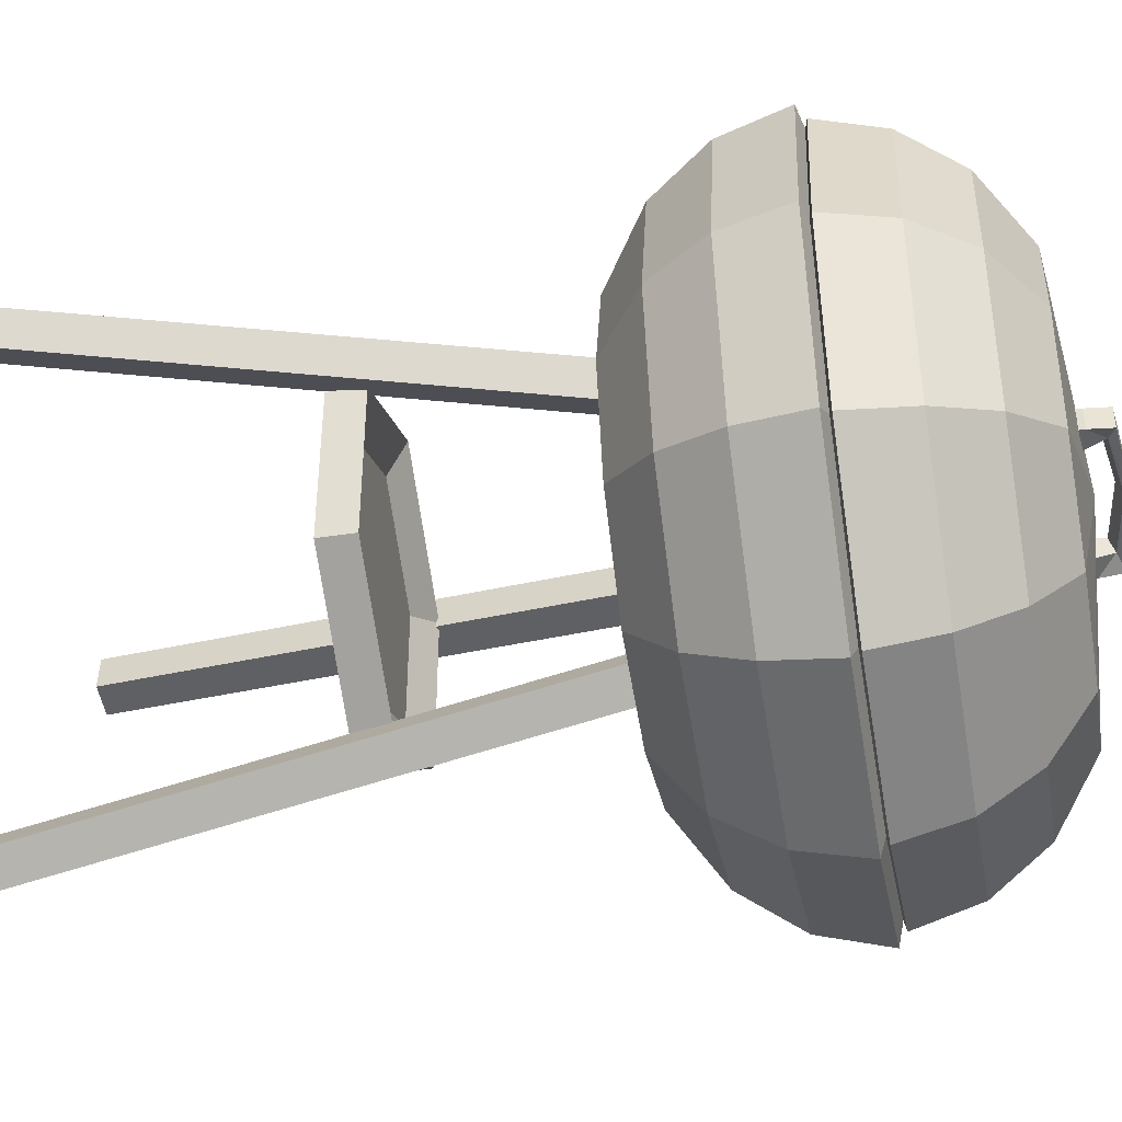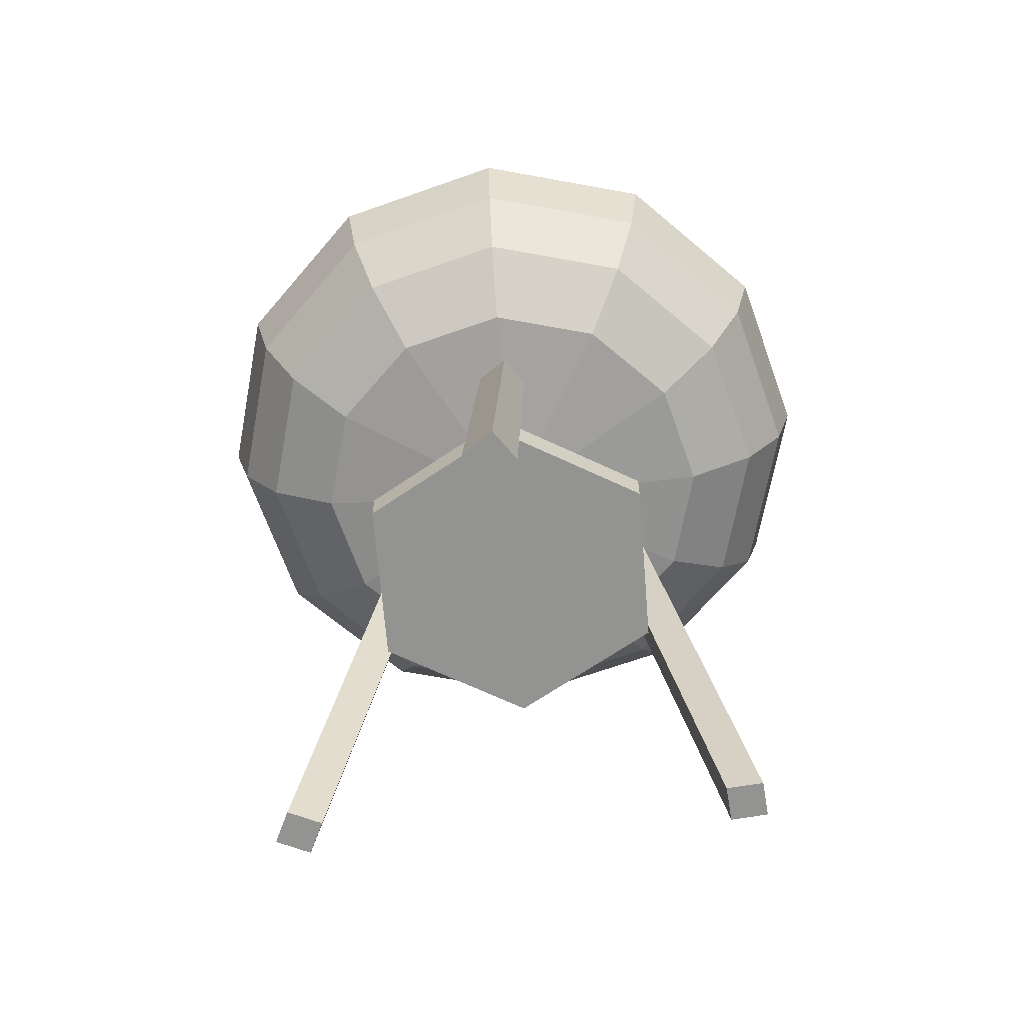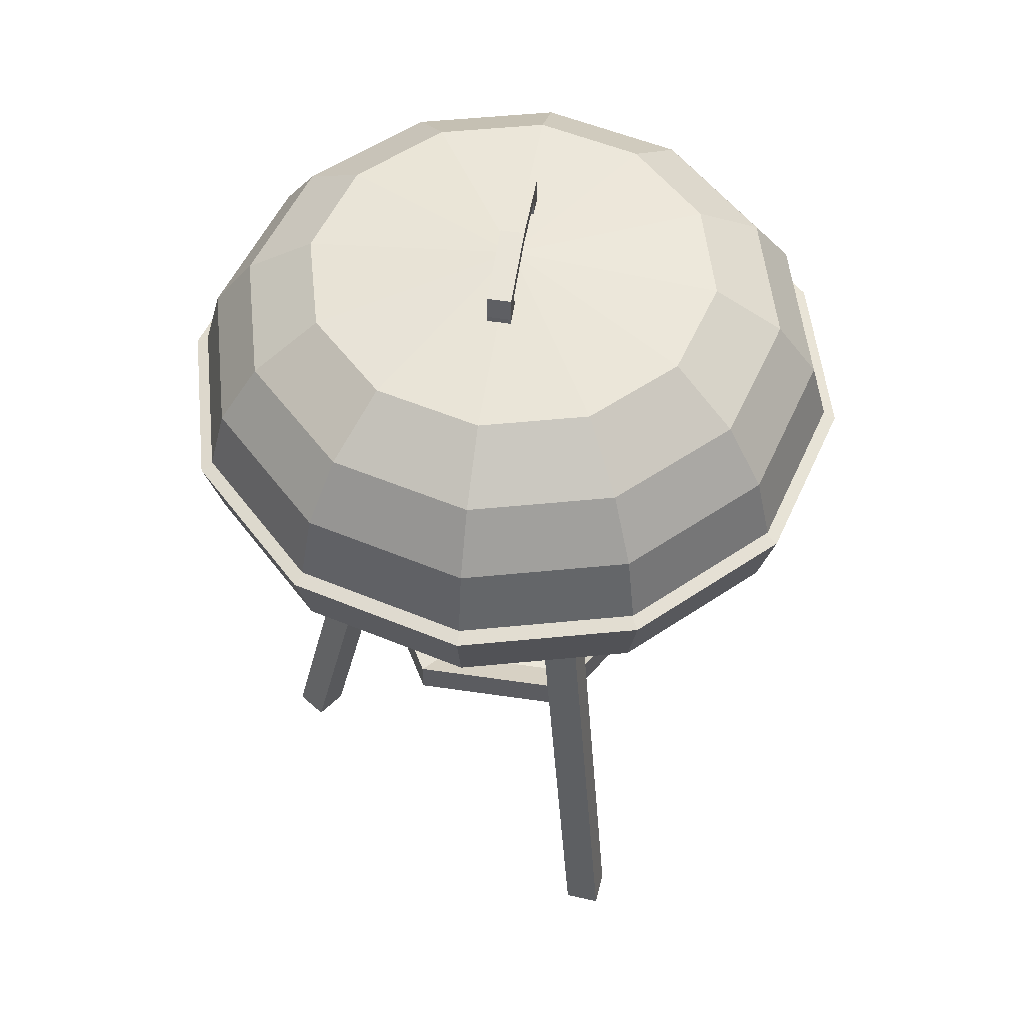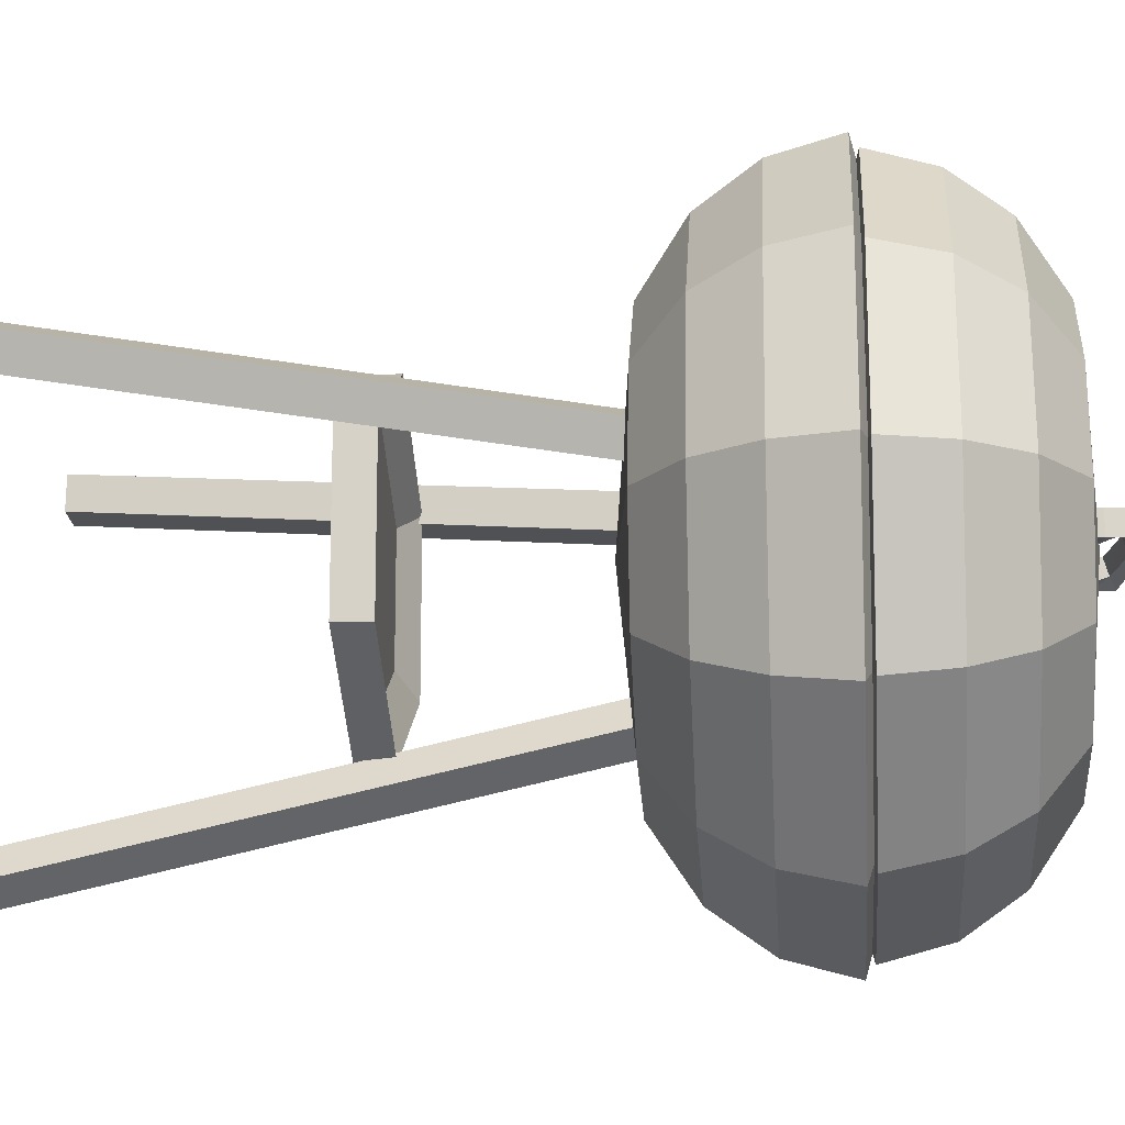
<metadata>
{"format":"obj","ext":"obj","renderer":"f3d","projection":"perspective","resolution":1024,"background":"white","views":[{"elev":-43.9,"azim":100.1,"up":"+Z"},{"elev":-66.7,"azim":-55.4,"up":"+Y"},{"elev":53.4,"azim":-81.0,"up":"+Y"},{"elev":-15.1,"azim":94.5,"up":"+Z"}]}
</metadata>
<code>
o Grill1_Cube.031
v -0.1175 0.2951 0.01675
v -0.1175 0.3181 0.01675
v -0.1175 0.2951 -0.01577
v -0.1175 0.3181 -0.01577
v -0.08497 0.2951 0.01675
v -0.08497 0.3181 0.01675
v -0.08497 0.2951 -0.01577
v -0.08497 0.311 -0.01577
v -0.1141 0.3502 0.01675
v -0.1141 0.3502 -0.01577
v -0.08995 0.3411 -0.005687
v -0.0884 0.334 0.01675
v 0.1175 0.2951 0.01675
v 0.1175 0.3181 0.01675
v 0.1175 0.2951 -0.01577
v 0.1175 0.3181 -0.01577
v 0.08497 0.2951 0.01675
v 0.08497 0.3181 0.01675
v 0.08497 0.2951 -0.01577
v 0.08497 0.311 -0.01577
v 0.1141 0.3502 0.01675
v 0.1141 0.3502 -0.01577
v 0.08995 0.3411 -0.005687
v 0.08841 0.334 0.01675
v 1e-06 0.3541 -0.005687
v 1e-06 0.3631 -0.01577
v 1e-06 0.3631 0.01675
v 1e-06 0.347 0.01675
v -1e-06 -0.03869 -0.4469
v -6e-06 0.05366 -0.4718
v -0.2233 -0.0387 -0.3871
v -0.2358 0.05364 -0.4086
v -0.3868 -0.03871 -0.2236
v -0.4084 0.05364 -0.236
v -0.4467 -0.03871 -0.000209
v -0.4716 0.05363 -0.000209
v -0.3868 -0.03871 0.2231
v -0.4084 0.05364 0.2356
v -0.2233 -0.0387 0.3866
v -0.2358 0.05364 0.4082
v 8e-06 -0.2136 -0.000209
v -1e-06 -0.03869 0.4465
v -6e-06 0.05366 0.4714
v 0.2233 -0.03868 0.3866
v 0.2358 0.05367 0.4082
v 0.3868 -0.03867 0.2231
v 0.4084 0.05368 0.2356
v 0.4467 -0.03867 -0.000209
v 0.4716 0.05368 -0.000209
v 0.3868 -0.03867 -0.2236
v 0.4084 0.05368 -0.236
v 0.2233 -0.03868 -0.387
v 0.2358 0.05367 -0.4086
v 3e-06 -0.119 -0.3899
v 7e-06 -0.1831 -0.2941
v -0.1469 -0.1831 -0.2547
v -0.1948 -0.119 -0.3377
v -0.2545 -0.1831 -0.1471
v -0.3375 -0.119 -0.195
v -0.2939 -0.1831 -0.000209
v -0.3897 -0.119 -0.000209
v -0.2545 -0.1831 0.1467
v -0.3375 -0.119 0.1946
v -0.1469 -0.1831 0.2543
v -0.1948 -0.119 0.3372
v 7e-06 -0.1831 0.2937
v 3e-06 -0.119 0.3895
v 0.1469 -0.183 0.2543
v 0.1948 -0.119 0.3372
v 0.2545 -0.183 0.1467
v 0.3375 -0.1189 0.1946
v 0.2939 -0.183 -0.000209
v 0.3897 -0.1189 -0.000209
v 0.2545 -0.183 -0.1471
v 0.3375 -0.1189 -0.195
v 0.1469 -0.183 -0.2547
v 0.1948 -0.119 -0.3377
v -3e-06 -0.01126 -0.3868
v -7e-06 0.07083 -0.408
v -0.1933 -0.01127 -0.335
v -0.2039 0.07082 -0.3534
v -0.3348 -0.01128 -0.1935
v -0.3532 0.07081 -0.2041
v -0.3866 -0.01128 -0.000209
v -0.4078 0.07081 -0.000209
v -0.3348 -0.01128 0.1931
v -0.3532 0.07081 0.2037
v -0.1933 -0.01127 0.3346
v -0.2039 0.07082 0.353
v 5e-06 -0.1476 -0.000209
v -3e-06 -0.01126 0.3864
v -7e-06 0.07083 0.4076
v 0.1933 -0.01125 0.3346
v 0.2039 0.07084 0.353
v 0.3348 -0.01124 0.1931
v 0.3532 0.07085 0.2037
v 0.3866 -0.01124 -0.000209
v 0.4078 0.07085 -0.000209
v 0.3348 -0.01124 -0.1935
v 0.3532 0.07085 -0.2041
v 0.1933 -0.01125 -0.335
v 0.2039 0.07084 -0.3534
v 1e-06 -0.0726 -0.3429
v 3e-06 -0.1218 -0.2694
v -0.1346 -0.1218 -0.2333
v -0.1713 -0.07261 -0.297
v -0.2331 -0.1218 -0.1348
v -0.2968 -0.07262 -0.1715
v -0.2692 -0.1218 -0.000209
v -0.3427 -0.07262 -0.000209
v -0.2331 -0.1218 0.1344
v -0.2968 -0.07262 0.1711
v -0.1346 -0.1218 0.2329
v -0.1713 -0.07261 0.2965
v 3e-06 -0.1218 0.269
v 1e-06 -0.0726 0.3425
v 0.1346 -0.1218 0.2329
v 0.1713 -0.0726 0.2965
v 0.2331 -0.1218 0.1344
v 0.2968 -0.07259 0.1711
v 0.2692 -0.1218 -0.000209
v 0.3427 -0.07259 -0.000209
v 0.2331 -0.1218 -0.1348
v 0.2968 -0.07259 -0.1715
v 0.1346 -0.1218 -0.2333
v 0.1713 -0.0726 -0.297
v -2e-06 0.1539 -0.431
v -9e-06 0.06478 -0.455
v 0.2154 0.1538 -0.3733
v 0.2274 0.06476 -0.3941
v 0.3731 0.1538 -0.2156
v 0.3939 0.06475 -0.2276
v 0.4308 0.1538 -0.000177
v 0.4548 0.06474 -0.000177
v 0.3731 0.1538 0.2152
v 0.3939 0.06475 0.2272
v 0.2154 0.1538 0.3729
v 0.2274 0.06476 0.3937
v 1.1e-05 0.3225 -0.000177
v -2e-06 0.1539 0.4307
v -9e-06 0.06478 0.4547
v -0.2154 0.1539 0.3729
v -0.2274 0.0648 0.3937
v -0.3731 0.1539 0.2152
v -0.3939 0.06481 0.2272
v -0.4309 0.1539 -0.000177
v -0.4549 0.06481 -0.000177
v -0.3731 0.1539 -0.2156
v -0.3939 0.06481 -0.2276
v -0.2154 0.1539 -0.3733
v -0.2274 0.0648 -0.3941
v 4e-06 0.2313 -0.376
v 9e-06 0.2931 -0.2836
v 0.1417 0.2931 -0.2456
v 0.1879 0.2313 -0.3257
v 0.2455 0.2931 -0.1419
v 0.3255 0.2313 -0.1881
v 0.2835 0.2931 -0.000177
v 0.3759 0.2313 -0.000177
v 0.2455 0.2931 0.1415
v 0.3255 0.2313 0.1877
v 0.1417 0.2931 0.2453
v 0.1879 0.2313 0.3253
v 9e-06 0.2931 0.2833
v 4e-06 0.2313 0.3757
v -0.1417 0.2931 0.2453
v -0.1879 0.2313 0.3253
v -0.2455 0.2931 0.1415
v -0.3255 0.2313 0.1877
v -0.2834 0.2931 -0.000177
v -0.3758 0.2313 -0.000177
v -0.2455 0.2931 -0.1419
v -0.3255 0.2313 -0.1881
v -0.1417 0.2931 -0.2456
v -0.1879 0.2313 -0.3257
v -4e-06 0.1274 -0.3731
v -1e-05 0.04821 -0.3935
v 0.1865 0.1274 -0.3231
v 0.1967 0.0482 -0.3408
v 0.323 0.1274 -0.1866
v 0.3407 0.04818 -0.1969
v 0.3729 0.1274 -0.000177
v 0.3934 0.04818 -0.000177
v 0.323 0.1274 0.1863
v 0.3407 0.04818 0.1965
v 0.1865 0.1274 0.3228
v 0.1967 0.0482 0.3405
v 7e-06 0.2589 -0.000177
v -4e-06 0.1274 0.3728
v -1e-05 0.04821 0.3932
v -0.1865 0.1274 0.3228
v -0.1967 0.04823 0.3405
v -0.323 0.1274 0.1863
v -0.3407 0.04824 0.1965
v -0.3729 0.1274 -0.000177
v -0.3934 0.04824 -0.000177
v -0.323 0.1274 -0.1866
v -0.3407 0.04824 -0.1969
v -0.1865 0.1274 -0.3231
v -0.1967 0.04823 -0.3408
v 1e-06 0.1866 -0.3307
v 5e-06 0.234 -0.2598
v 0.1298 0.234 -0.225
v 0.1653 0.1865 -0.2864
v 0.2248 0.234 -0.13
v 0.2862 0.1865 -0.1654
v 0.2596 0.234 -0.000177
v 0.3305 0.1865 -0.000177
v 0.2248 0.234 0.1296
v 0.2862 0.1865 0.1651
v 0.1298 0.234 0.2247
v 0.1653 0.1865 0.2861
v 5e-06 0.234 0.2594
v 1e-06 0.1866 0.3303
v -0.1298 0.2341 0.2247
v -0.1653 0.1866 0.2861
v -0.2248 0.2341 0.1296
v -0.2862 0.1866 0.1651
v -0.2596 0.2341 -0.000177
v -0.3305 0.1866 -0.000177
v -0.2248 0.2341 -0.13
v -0.2862 0.1866 -0.1654
v -0.1298 0.2341 -0.225
v -0.1653 0.1866 -0.2864
v 1e-06 -0.5046 -0.227
v 1e-06 -0.4803 -0.1718
v 0.1965 -0.5046 -0.1136
v 0.1487 -0.4803 -0.086
v 0.1965 -0.5046 0.1133
v 0.1487 -0.4803 0.0857
v 1e-06 -0.5046 0.2267
v 1e-06 -0.4803 0.1715
v -0.1965 -0.5046 0.1133
v -0.1487 -0.4803 0.0857
v -0.1965 -0.5046 -0.1136
v -0.1487 -0.4803 -0.086
v 0.1965 -0.4558 -0.1136
v 1e-06 -0.4558 -0.227
v 0.1965 -0.4558 0.1133
v 1e-06 -0.4558 0.2267
v -0.1965 -0.4558 0.1133
v -0.1965 -0.4558 -0.1136
v 0.006076 -0.9087 -0.3163
v 0.006076 -0.0624 -0.128
v -0.03445 -0.9087 -0.3447
v -0.03445 -0.0624 -0.1564
v 0.03445 -0.9087 -0.3568
v 0.03445 -0.0624 -0.1685
v -0.006074 -0.9087 -0.3852
v -0.006074 -0.0624 -0.1969
v -0.2768 -0.9087 0.1527
v -0.1137 -0.0624 0.05851
v -0.2812 -0.9087 0.202
v -0.1181 -0.0624 0.1078
v -0.3261 -0.9087 0.1484
v -0.163 -0.0624 0.05419
v -0.3304 -0.9087 0.1976
v -0.1673 -0.0624 0.1035
v 0.2708 -0.9087 0.1632
v 0.1077 -0.0624 0.06903
v 0.3156 -0.9087 0.1423
v 0.1525 -0.0624 0.04812
v 0.2917 -0.9087 0.208
v 0.1286 -0.0624 0.1139
v 0.3365 -0.9087 0.1871
v 0.1734 -0.0624 0.09296
f 2 3 1
f 3 8 7
f 8 5 7
f 6 1 5
f 7 1 3
f 6 11 12
f 23 26 22
f 2 10 4
f 2 12 9
f 4 11 8
f 28 11 25
f 27 24 21
f 11 26 25
f 15 14 13
f 15 20 16
f 17 20 19
f 13 18 17
f 13 19 15
f 18 23 20
f 26 21 22
f 22 14 16
f 14 24 18
f 23 16 20
f 10 27 26
f 28 23 24
f 12 27 9
f 30 31 32
f 76 41 55
f 55 41 56
f 56 41 58
f 31 34 32
f 59 35 33
f 58 41 60
f 33 36 34
f 61 37 35
f 60 41 62
f 35 38 36
f 37 65 39
f 62 41 64
f 37 40 38
f 39 67 42
f 39 43 40
f 66 41 68
f 64 41 66
f 43 44 45
f 42 69 44
f 69 46 44
f 44 47 45
f 46 73 48
f 68 41 70
f 46 49 47
f 48 75 50
f 70 41 72
f 48 51 49
f 50 77 52
f 72 41 74
f 74 41 76
f 50 53 51
f 54 31 29
f 52 30 53
f 57 33 31
f 54 56 57
f 56 59 57
f 58 61 59
f 62 61 60
f 64 63 62
f 65 66 67
f 69 66 68
f 69 70 71
f 71 72 73
f 75 72 74
f 75 76 77
f 55 77 76
f 77 29 52
f 81 78 79
f 125 104 90
f 104 105 90
f 105 107 90
f 83 80 81
f 82 110 108
f 107 109 90
f 83 84 82
f 86 110 84
f 109 111 90
f 87 84 85
f 86 114 112
f 111 113 90
f 87 88 86
f 88 116 114
f 89 91 88
f 115 117 90
f 113 115 90
f 94 91 92
f 93 116 91
f 95 118 93
f 96 93 94
f 95 122 120
f 117 119 90
f 96 97 95
f 99 122 97
f 119 121 90
f 100 97 98
f 99 126 124
f 121 123 90
f 123 125 90
f 100 101 99
f 80 103 78
f 102 78 101
f 82 106 80
f 105 103 106
f 106 107 105
f 107 110 109
f 110 111 109
f 111 114 113
f 116 113 114
f 117 116 118
f 120 117 118
f 122 119 120
f 123 122 124
f 125 124 126
f 125 103 104
f 101 103 126
f 30 81 79
f 34 81 32
f 36 83 34
f 36 87 85
f 40 87 38
f 43 89 40
f 43 94 92
f 45 96 94
f 49 96 47
f 49 100 98
f 51 102 100
f 30 102 53
f 238 227 225
f 237 229 227
f 239 231 229
f 240 233 231
f 234 232 230
f 241 235 233
f 242 225 235
f 227 231 235
f 228 238 226
f 230 237 228
f 232 239 230
f 232 241 240
f 236 241 234
f 226 242 236
f 243 246 245
f 245 250 249
f 250 247 249
f 248 243 247
f 245 247 243
f 250 244 248
f 251 254 253
f 253 258 257
f 258 255 257
f 256 251 255
f 257 251 253
f 254 256 258
f 259 262 261
f 261 266 265
f 266 263 265
f 264 259 263
f 261 263 259
f 266 260 264
f 2 4 3
f 3 4 8
f 8 6 5
f 6 2 1
f 7 5 1
f 6 8 11
f 23 25 26
f 2 9 10
f 2 6 12
f 4 10 11
f 28 12 11
f 27 28 24
f 11 10 26
f 15 16 14
f 15 19 20
f 17 18 20
f 13 14 18
f 13 17 19
f 18 24 23
f 26 27 21
f 22 21 14
f 14 21 24
f 23 22 16
f 10 9 27
f 28 25 23
f 12 28 27
f 30 29 31
f 31 33 34
f 59 61 35
f 33 35 36
f 61 63 37
f 35 37 38
f 37 63 65
f 37 39 40
f 39 65 67
f 39 42 43
f 43 42 44
f 42 67 69
f 69 71 46
f 44 46 47
f 46 71 73
f 46 48 49
f 48 73 75
f 48 50 51
f 50 75 77
f 50 52 53
f 54 57 31
f 52 29 30
f 57 59 33
f 54 55 56
f 56 58 59
f 58 60 61
f 62 63 61
f 64 65 63
f 65 64 66
f 69 67 66
f 69 68 70
f 71 70 72
f 75 73 72
f 75 74 76
f 55 54 77
f 77 54 29
f 81 80 78
f 83 82 80
f 82 84 110
f 83 85 84
f 86 112 110
f 87 86 84
f 86 88 114
f 87 89 88
f 88 91 116
f 89 92 91
f 94 93 91
f 93 118 116
f 95 120 118
f 96 95 93
f 95 97 122
f 96 98 97
f 99 124 122
f 100 99 97
f 99 101 126
f 100 102 101
f 80 106 103
f 102 79 78
f 82 108 106
f 105 104 103
f 106 108 107
f 107 108 110
f 110 112 111
f 111 112 114
f 116 115 113
f 117 115 116
f 120 119 117
f 122 121 119
f 123 121 122
f 125 123 124
f 125 126 103
f 101 78 103
f 30 32 81
f 34 83 81
f 36 85 83
f 36 38 87
f 40 89 87
f 43 92 89
f 43 45 94
f 45 47 96
f 49 98 96
f 49 51 100
f 51 53 102
f 30 79 102
f 238 237 227
f 237 239 229
f 239 240 231
f 240 241 233
f 230 228 226
f 226 236 230
f 236 234 230
f 241 242 235
f 242 238 225
f 235 225 227
f 227 229 231
f 231 233 235
f 228 237 238
f 230 239 237
f 232 240 239
f 232 234 241
f 236 242 241
f 226 238 242
f 243 244 246
f 245 246 250
f 250 248 247
f 248 244 243
f 245 249 247
f 250 246 244
f 251 252 254
f 253 254 258
f 258 256 255
f 256 252 251
f 257 255 251
f 254 252 256
f 259 260 262
f 261 262 266
f 266 264 263
f 264 260 259
f 261 265 263
f 266 262 260
f 127 130 128
f 174 139 153
f 153 139 154
f 154 139 156
f 129 132 130
f 157 133 131
f 156 139 158
f 131 134 132
f 159 135 133
f 158 139 160
f 134 135 136
f 135 163 137
f 160 139 162
f 135 138 136
f 137 165 140
f 137 141 138
f 164 139 166
f 162 139 164
f 141 142 143
f 165 142 140
f 167 144 142
f 143 144 145
f 169 146 144
f 166 139 168
f 144 147 145
f 171 148 146
f 168 139 170
f 146 149 147
f 173 150 148
f 170 139 172
f 172 139 174
f 148 151 149
f 152 129 127
f 150 128 151
f 155 131 129
f 152 154 155
f 154 157 155
f 156 159 157
f 158 161 159
f 162 161 160
f 165 162 164
f 165 166 167
f 169 166 168
f 169 170 171
f 171 172 173
f 173 174 175
f 153 175 174
f 175 127 150
f 179 176 177
f 223 202 188
f 202 203 188
f 203 205 188
f 181 178 179
f 180 208 206
f 205 207 188
f 181 182 180
f 184 208 182
f 207 209 188
f 185 182 183
f 184 212 210
f 209 211 188
f 187 184 185
f 186 214 212
f 187 189 186
f 213 215 188
f 211 213 188
f 192 189 190
f 191 214 189
f 191 218 216
f 192 193 191
f 193 220 218
f 215 217 188
f 194 195 193
f 197 220 195
f 217 219 188
f 198 195 196
f 199 222 197
f 219 221 188
f 221 223 188
f 200 197 198
f 178 201 176
f 200 176 199
f 180 204 178
f 203 201 204
f 203 206 205
f 205 208 207
f 208 209 207
f 209 212 211
f 214 211 212
f 215 214 216
f 218 215 216
f 220 217 218
f 221 220 222
f 223 222 224
f 223 201 202
f 199 201 224
f 128 179 177
f 132 179 130
f 134 181 132
f 134 185 183
f 136 187 185
f 141 187 138
f 141 192 190
f 145 192 143
f 147 194 145
f 147 198 196
f 151 198 149
f 128 200 151
f 127 129 130
f 129 131 132
f 157 159 133
f 131 133 134
f 159 161 135
f 134 133 135
f 135 161 163
f 135 137 138
f 137 163 165
f 137 140 141
f 141 140 142
f 165 167 142
f 167 169 144
f 143 142 144
f 169 171 146
f 144 146 147
f 171 173 148
f 146 148 149
f 173 175 150
f 148 150 151
f 152 155 129
f 150 127 128
f 155 157 131
f 152 153 154
f 154 156 157
f 156 158 159
f 158 160 161
f 162 163 161
f 165 163 162
f 165 164 166
f 169 167 166
f 169 168 170
f 171 170 172
f 173 172 174
f 153 152 175
f 175 152 127
f 179 178 176
f 181 180 178
f 180 182 208
f 181 183 182
f 184 210 208
f 185 184 182
f 184 186 212
f 187 186 184
f 186 189 214
f 187 190 189
f 192 191 189
f 191 216 214
f 191 193 218
f 192 194 193
f 193 195 220
f 194 196 195
f 197 222 220
f 198 197 195
f 199 224 222
f 200 199 197
f 178 204 201
f 200 177 176
f 180 206 204
f 203 202 201
f 203 204 206
f 205 206 208
f 208 210 209
f 209 210 212
f 214 213 211
f 215 213 214
f 218 217 215
f 220 219 217
f 221 219 220
f 223 221 222
f 223 224 201
f 199 176 201
f 128 130 179
f 132 181 179
f 134 183 181
f 134 136 185
f 136 138 187
f 141 190 187
f 141 143 192
f 145 194 192
f 147 196 194
f 147 149 198
f 151 200 198
f 128 177 200

</code>
